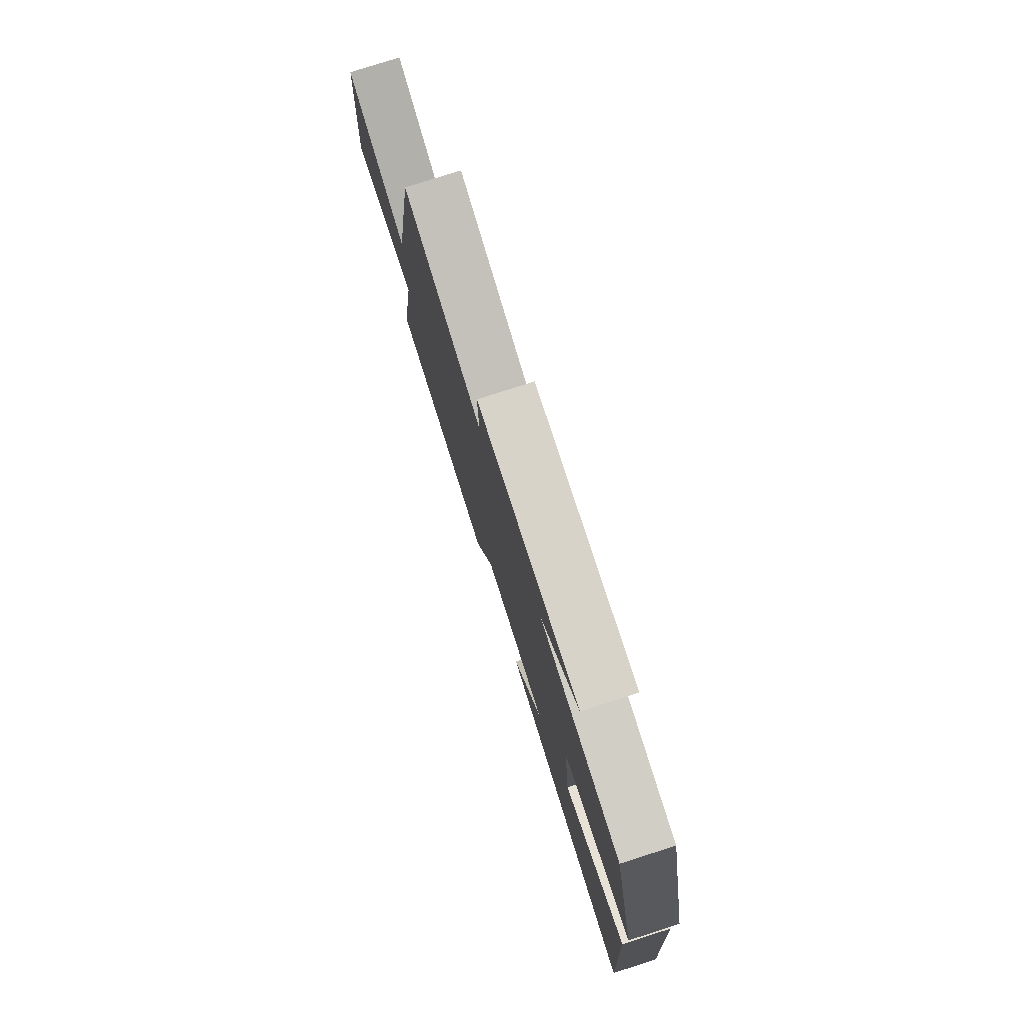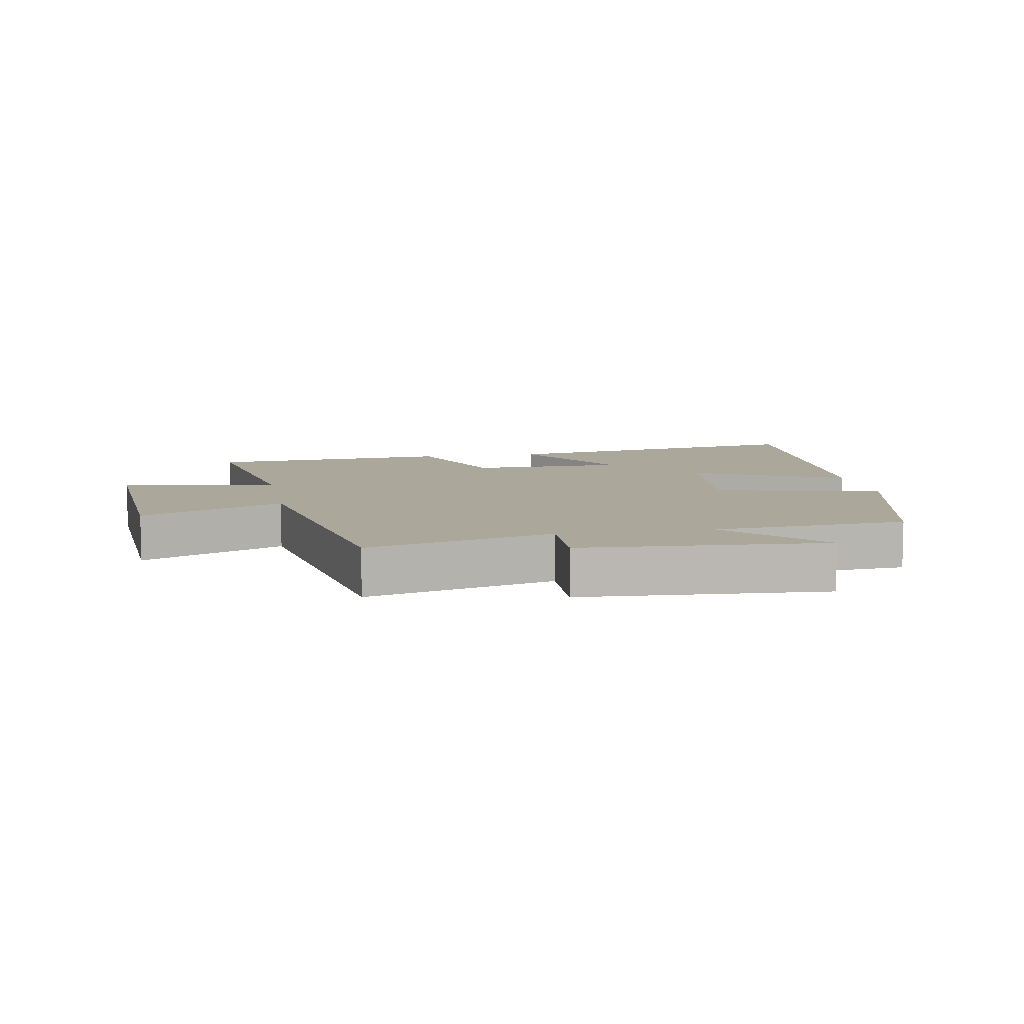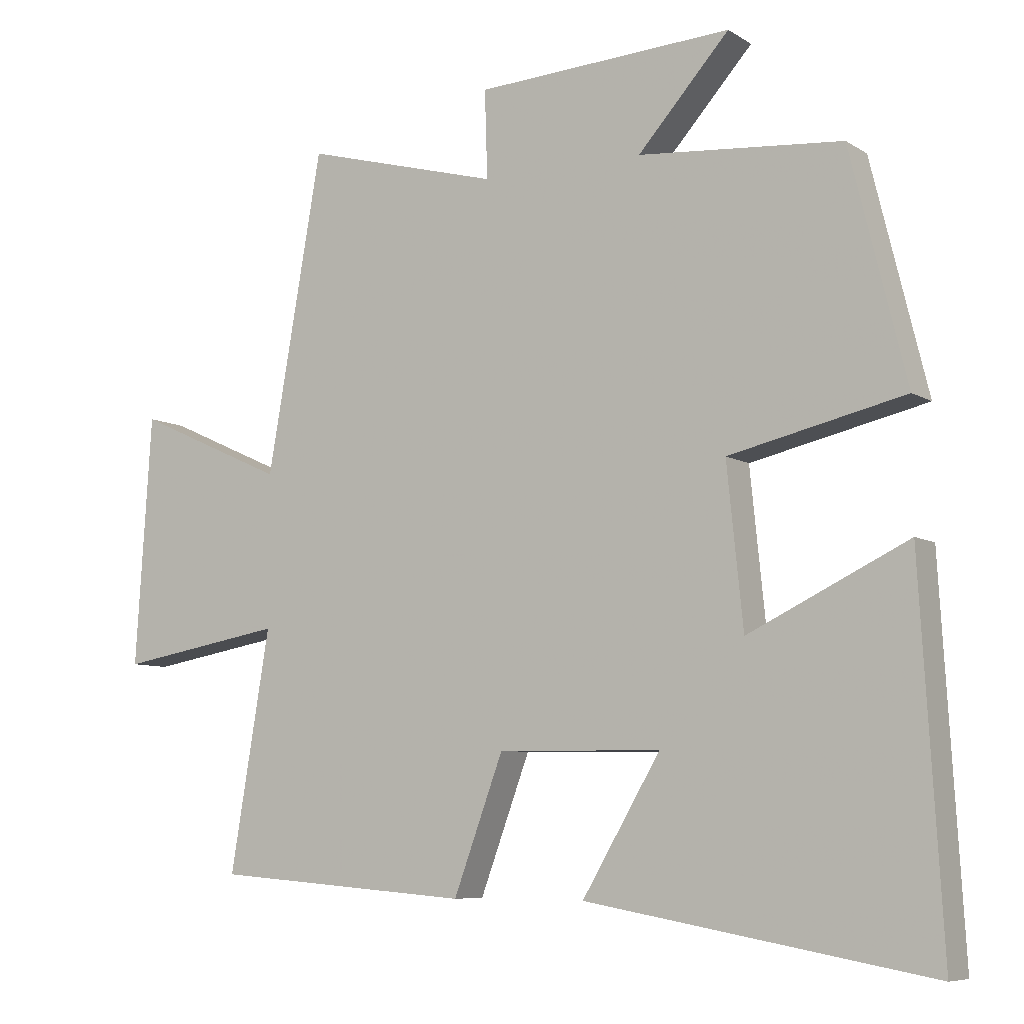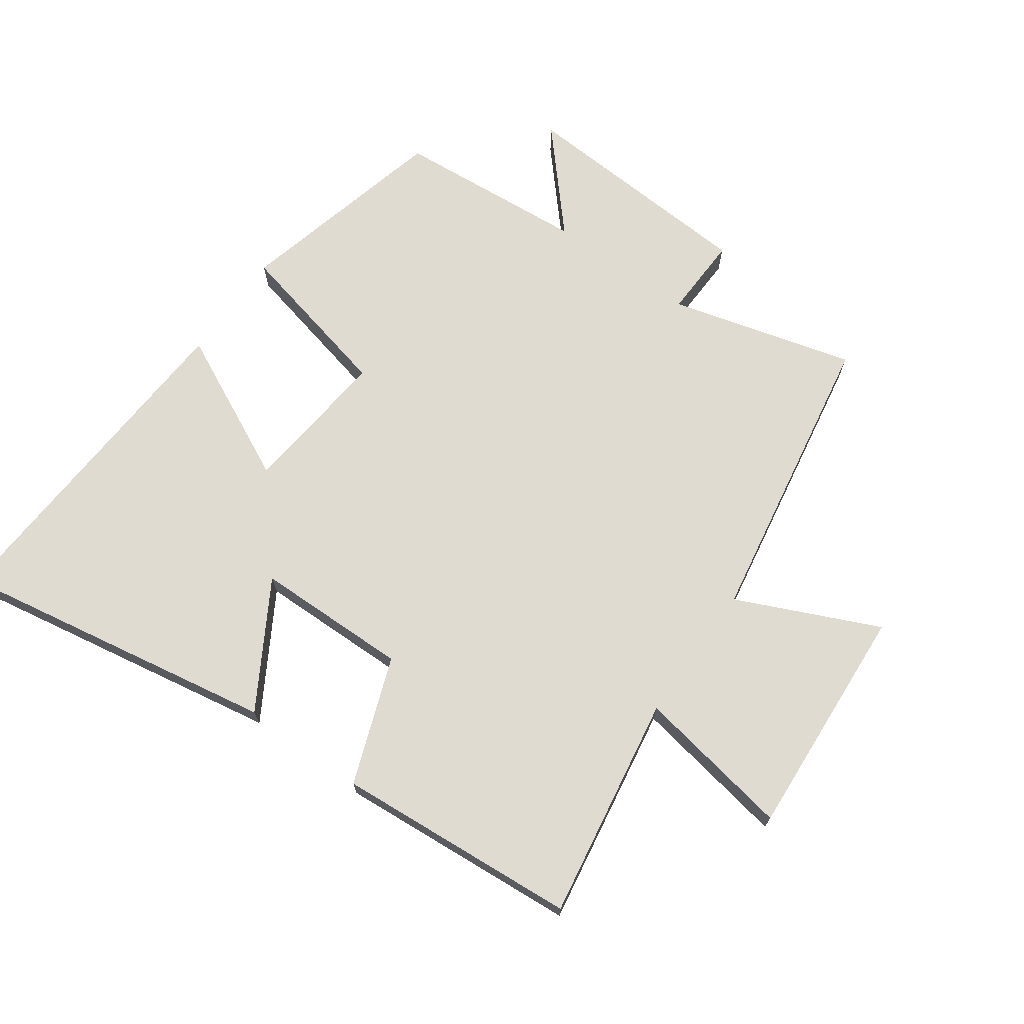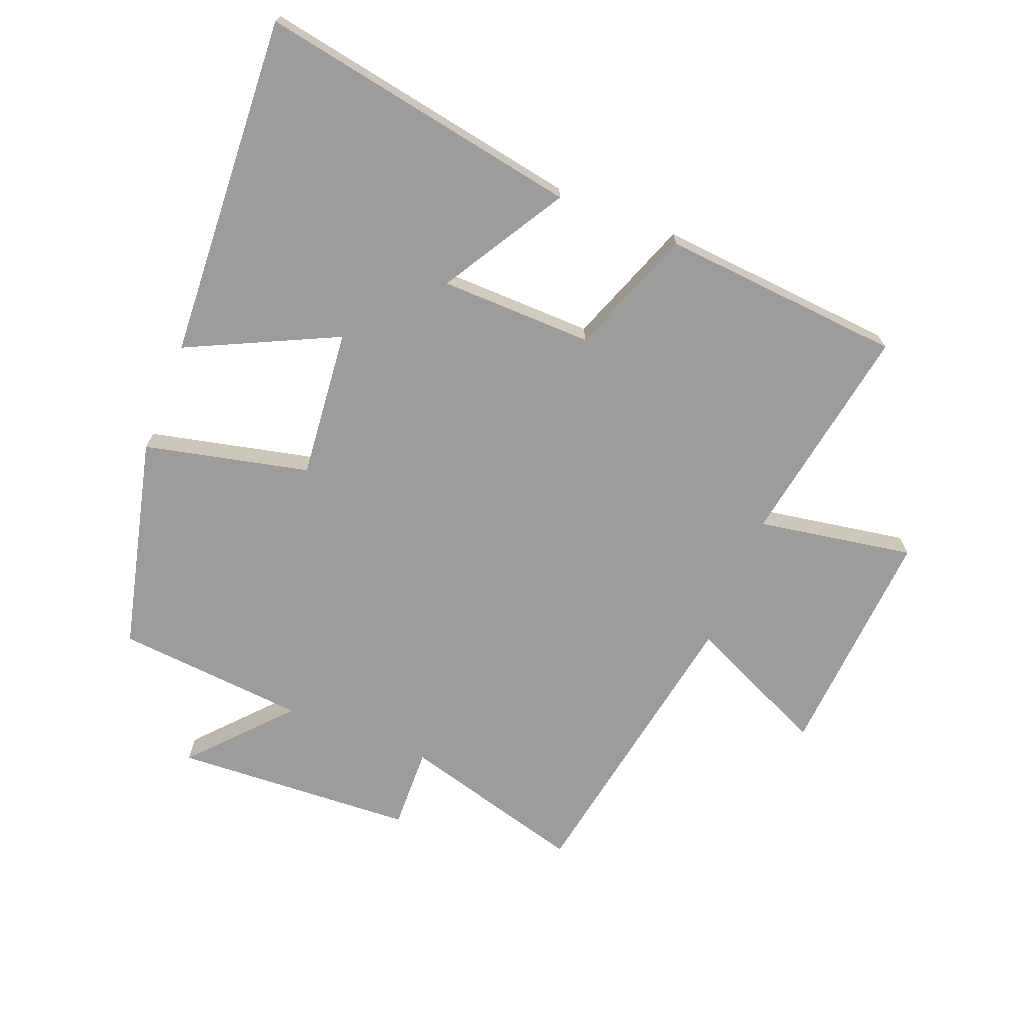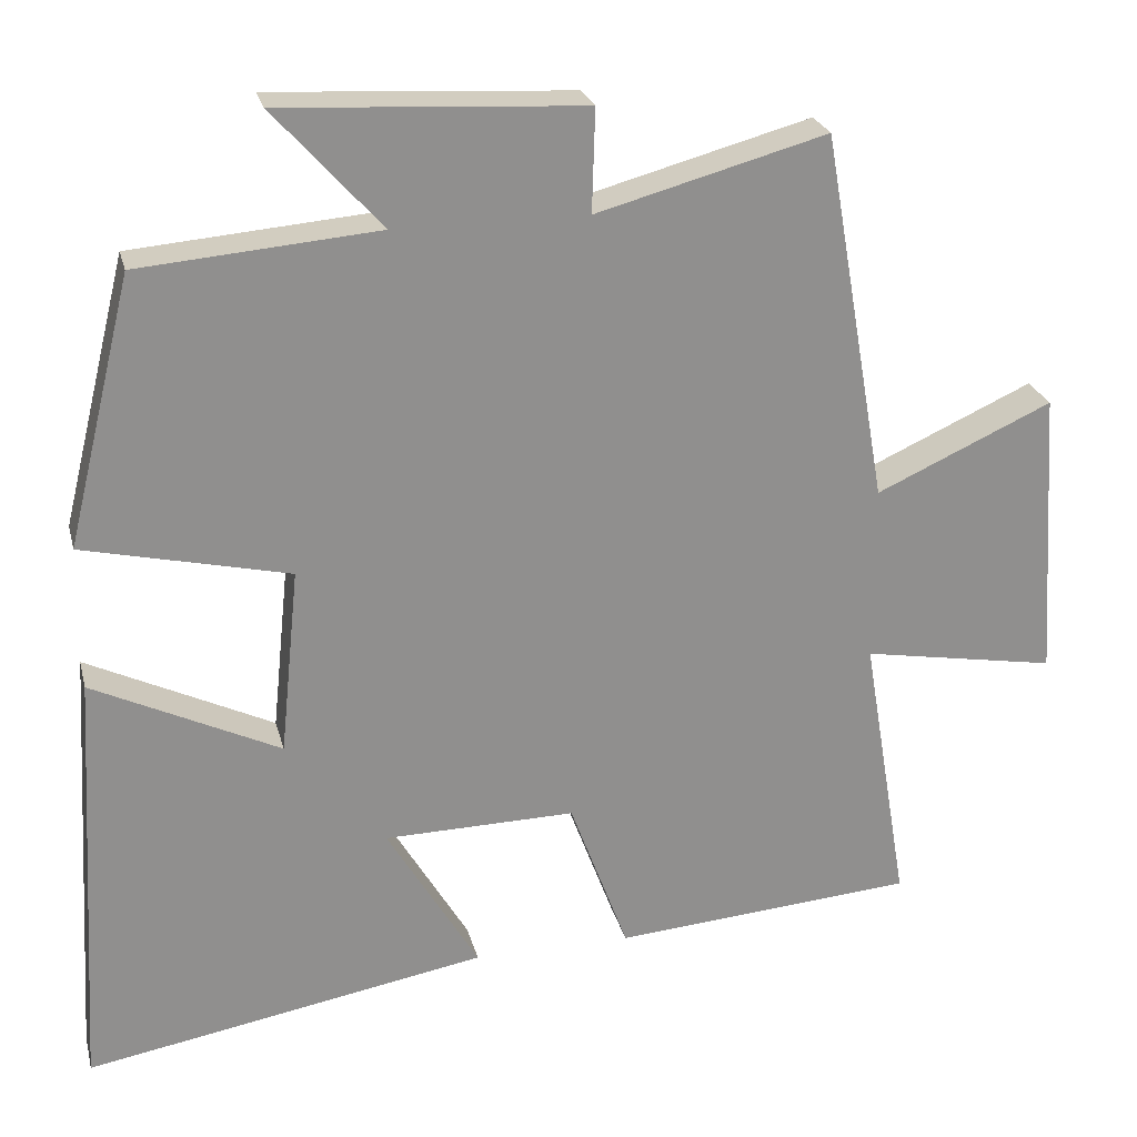
<metadata>
{"format":"obj","ext":"obj","renderer":"f3d","projection":"perspective","resolution":1024,"background":"white","views":[{"elev":78.6,"azim":72.3,"up":"+Z"},{"elev":8.2,"azim":-10.0,"up":"+Y"},{"elev":-7.4,"azim":31.2,"up":"+Z"},{"elev":70.2,"azim":-144.4,"up":"+Y"},{"elev":-70.0,"azim":158.2,"up":"+Y"},{"elev":24.7,"azim":166.4,"up":"+Z"}]}
</metadata>
<code>
v -0.559 0.07 -0.47
v -0.5 0.07 -0.117
v -0.747 0.07 -0.16
v -0.723 0.07 0.21
v -0.5 0.07 0.109
v -0.418 0.07 0.579
v -0.127 0.07 0.5
v -0.131 0.07 0.63
v 0.251 0.07 0.652
v 0.115 0.07 0.5
v 0.417 0.07 0.475
v 0.5 0.07 0.137
v 0.24 0.07 0.077
v 0.264 0.07 -0.159
v 0.5 0.07 -0.045
v 0.532 0.07 -0.59
v 0.023 0.07 -0.5
v 0.139 0.07 -0.304
v -0.103 0.07 -0.3
v -0.177 0.07 -0.5
v -0.559 0 -0.47
v -0.5 0 -0.117
v -0.747 0 -0.16
v -0.723 0 0.21
v -0.5 0 0.109
v -0.418 0 0.579
v -0.127 0 0.5
v -0.131 0 0.63
v 0.251 0 0.652
v 0.115 0 0.5
v 0.417 0 0.475
v 0.5 0 0.137
v 0.24 0 0.077
v 0.264 0 -0.159
v 0.5 0 -0.045
v 0.532 0 -0.59
v 0.023 0 -0.5
v 0.139 0 -0.304
v -0.103 0 -0.3
v -0.177 0 -0.5
f 19 20 1 2
f 18 19 2
f 16 17 18
f 15 16 18
f 14 15 18
f 13 14 18 2
f 10 11 12 13
f 10 13 2 3
f 7 8 9 10
f 7 10 3
f 5 6 7
f 5 7 3
f 3 4 5
f 22 21 40 39
f 22 39 38
f 38 37 36
f 38 36 35
f 38 35 34
f 22 38 34 33
f 33 32 31 30
f 23 22 33 30
f 30 29 28 27
f 23 30 27
f 27 26 25
f 23 27 25
f 25 24 23
f 1 21 22 2
f 2 22 23 3
f 3 23 24 4
f 4 24 25 5
f 5 25 26 6
f 6 26 27 7
f 7 27 28 8
f 8 28 29 9
f 9 29 30 10
f 10 30 31 11
f 11 31 32 12
f 12 32 33 13
f 13 33 34 14
f 14 34 35 15
f 15 35 36 16
f 16 36 37 17
f 17 37 38 18
f 18 38 39 19
f 19 39 40 20
f 20 40 21 1

</code>
